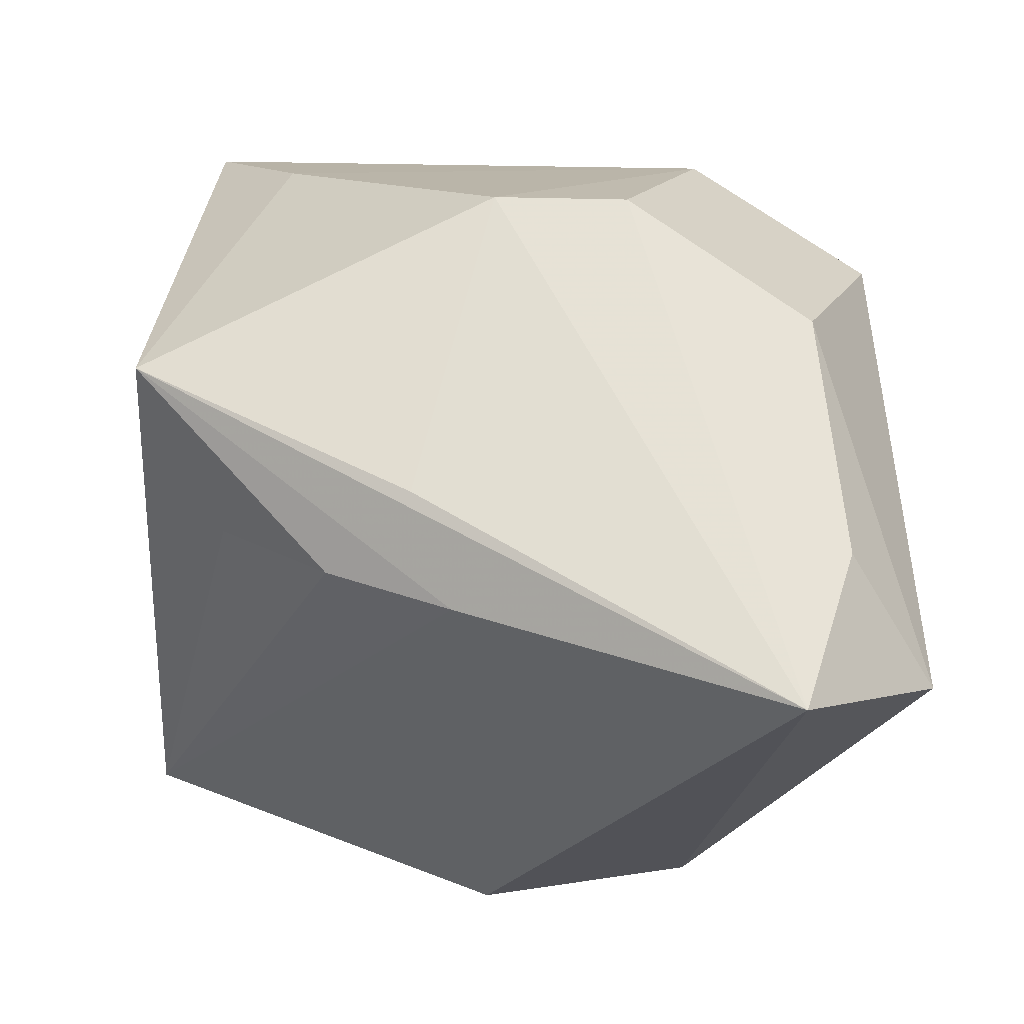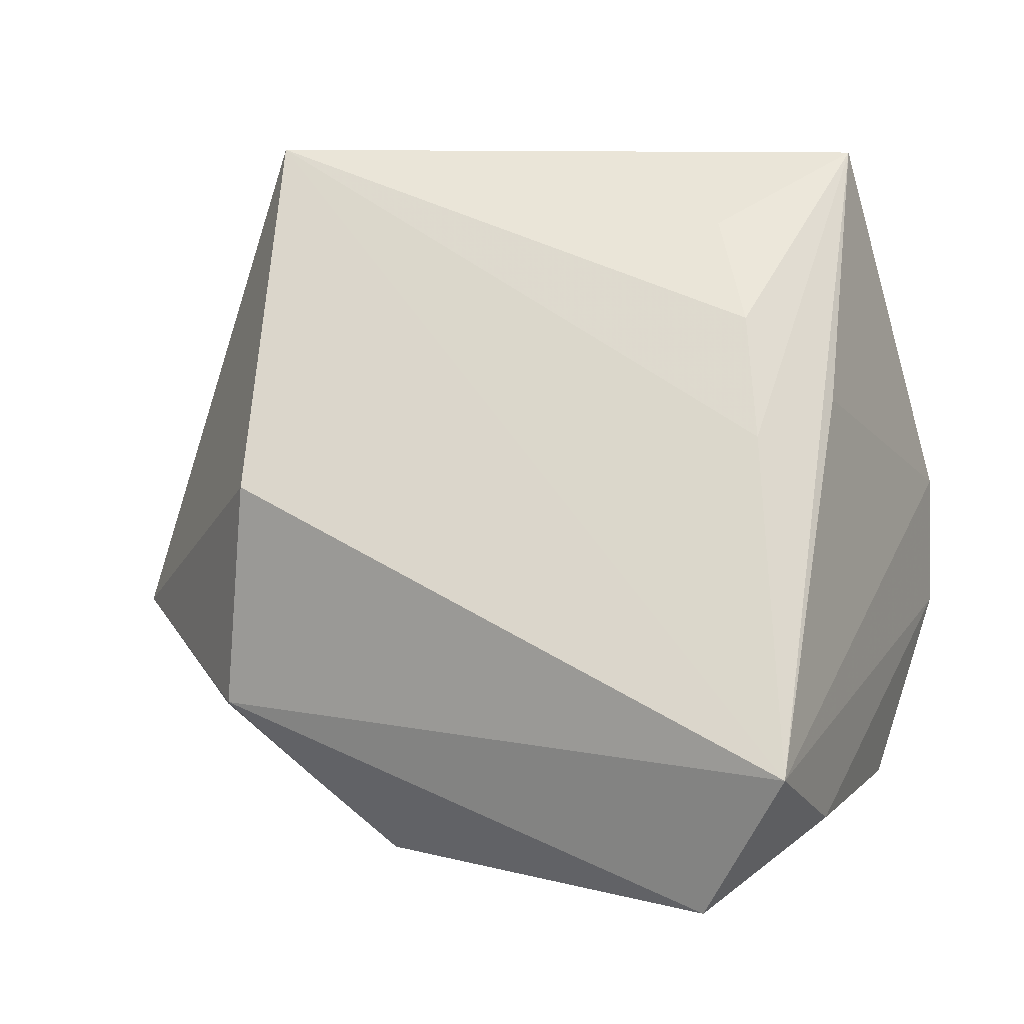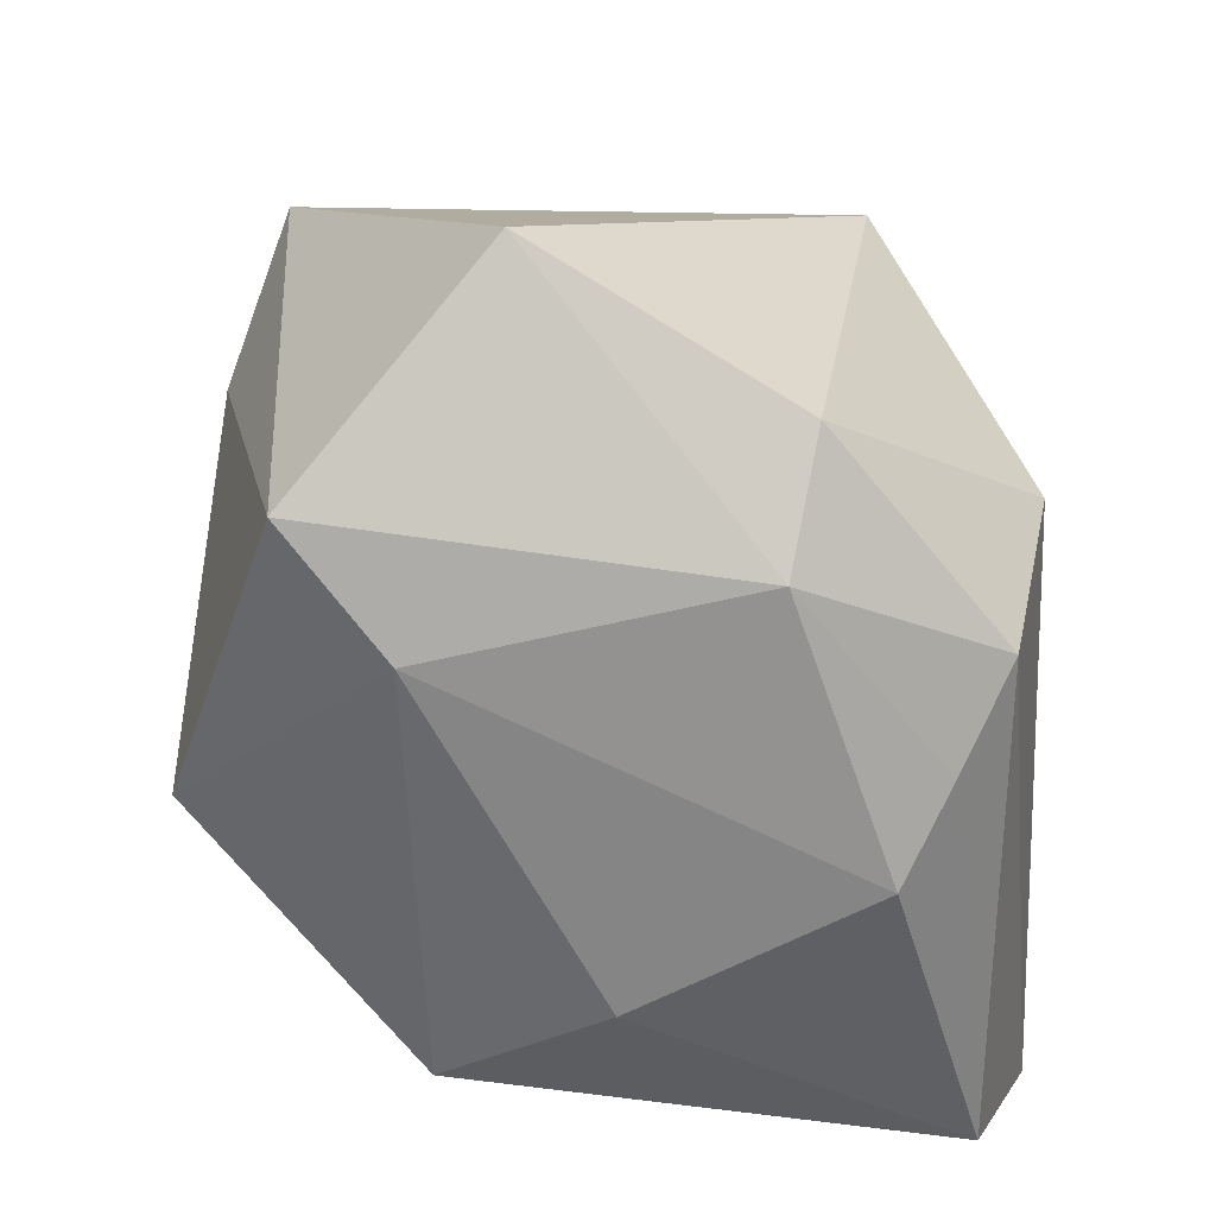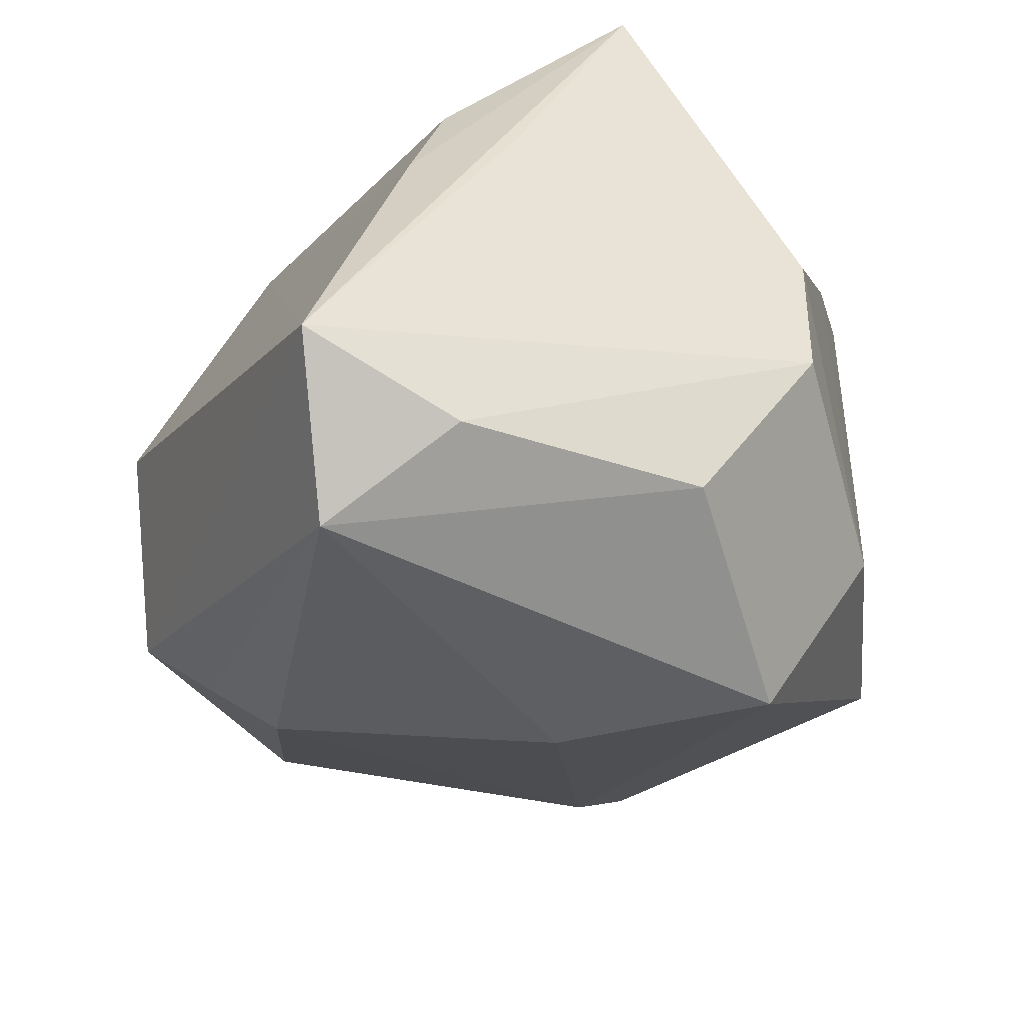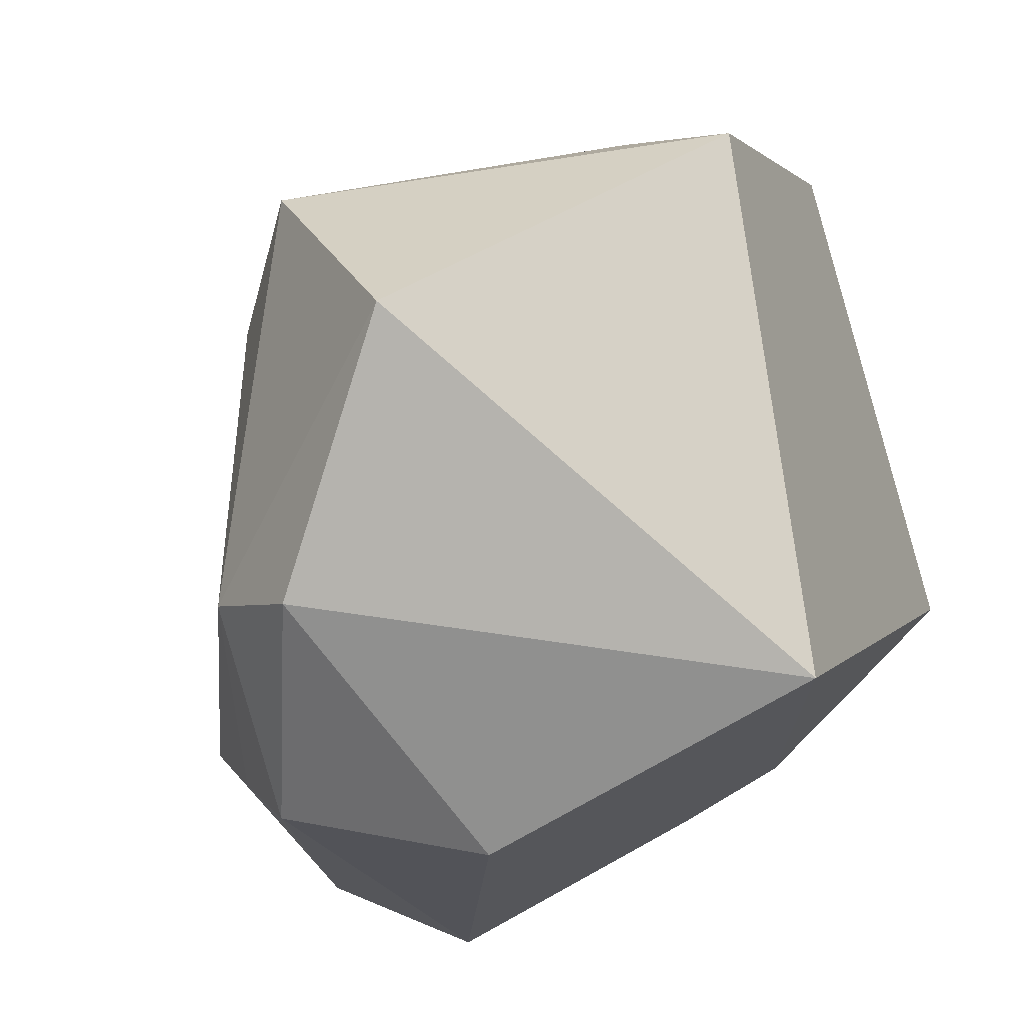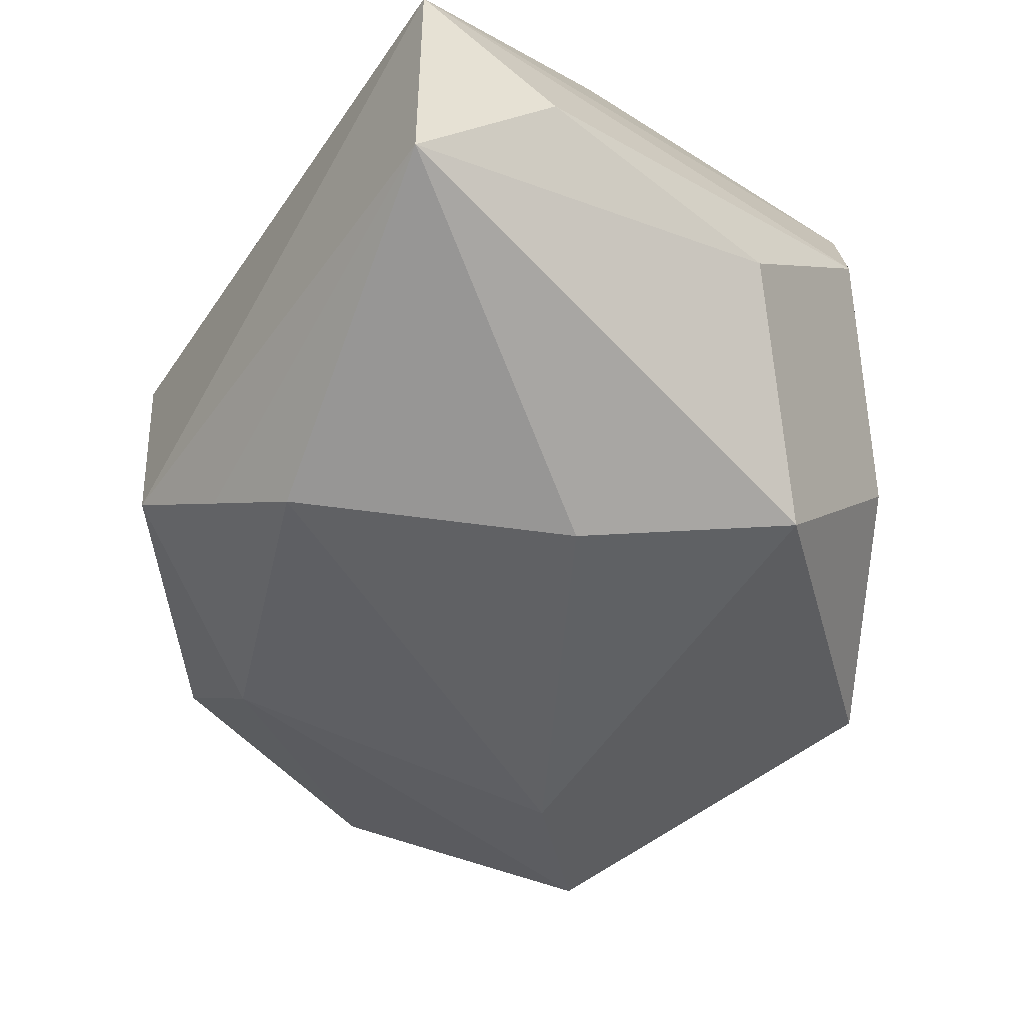
<metadata>
{"format":"obj","ext":"obj","renderer":"f3d","projection":"perspective","resolution":1024,"background":"white","views":[{"elev":-25.5,"azim":87.9,"up":"+Y"},{"elev":-0.3,"azim":23.8,"up":"+Z"},{"elev":-40.1,"azim":-88.1,"up":"+Z"},{"elev":-38.6,"azim":65.9,"up":"+Z"},{"elev":-18.2,"azim":-67.4,"up":"+Y"},{"elev":-72.0,"azim":56.0,"up":"+Z"}]}
</metadata>
<code>
v 0.03063 -0.002947 0.03273
v 0.01619 0.01634 -0.03231
v -0.03624 -0.01551 -0.008824
v 0.03268 -0.0151 0.009369
v -0.0294 -0.0128 -0.01908
v 0.03437 0.01235 0.002642
v 0.03437 -0.03435 -0.02198
v 0.03437 0.01236 -0.008767
v -0.01897 -0.03047 -0.0175
v 0.02557 -0.0289 -0.03391
v 0.02173 -0.01381 0.02543
v -0.006903 -0.02096 -0.03099
v -0.02283 0.01663 -0.02072
v -0.04457 0.007567 0.003722
v -0.01562 0.03322 0.01592
v -0.0005923 0.0371 -0.01552
v -0.01787 -0.02192 0.03332
v -0.01533 -0.03461 0.001724
v 0.01944 0.02555 -0.01649
v 0.03207 0.001944 -0.02457
v 0.005229 0.0008921 -0.03391
v -0.02439 0.0278 0.02902
v 0.02865 -0.0238 0.005885
v 0.0336 -0.02046 -0.02642
v 0.0262 -0.01956 0.01636
v -0.03132 0.02571 -0.01286
v 0.01589 0.02644 0.02126
v -0.01273 -0.0256 -0.02459
v 0.00418 0.03536 0.02882
f 4 1 7
f 16 29 19
f 19 2 16
f 1 4 6
f 8 19 6
f 7 8 6
f 6 4 7
f 7 1 23
f 1 25 23
f 23 17 7
f 23 25 17
f 1 17 11
f 11 25 1
f 17 25 11
f 20 19 8
f 2 19 20
f 15 29 16
f 16 26 15
f 3 17 14
f 27 29 1
f 1 6 27
f 27 19 29
f 27 6 19
f 2 20 10
f 10 21 2
f 12 21 10
f 10 28 12
f 22 26 14
f 22 15 26
f 14 17 22
f 29 15 22
f 22 17 1
f 1 29 22
f 17 3 18
f 7 17 18
f 13 21 12
f 2 21 13
f 16 2 13
f 13 26 16
f 12 28 5
f 5 13 12
f 26 13 5
f 14 26 5
f 5 3 14
f 7 10 24
f 24 10 20
f 24 8 7
f 24 20 8
f 9 18 3
f 9 5 28
f 3 5 9
f 28 10 9
f 9 10 7
f 7 18 9

</code>
